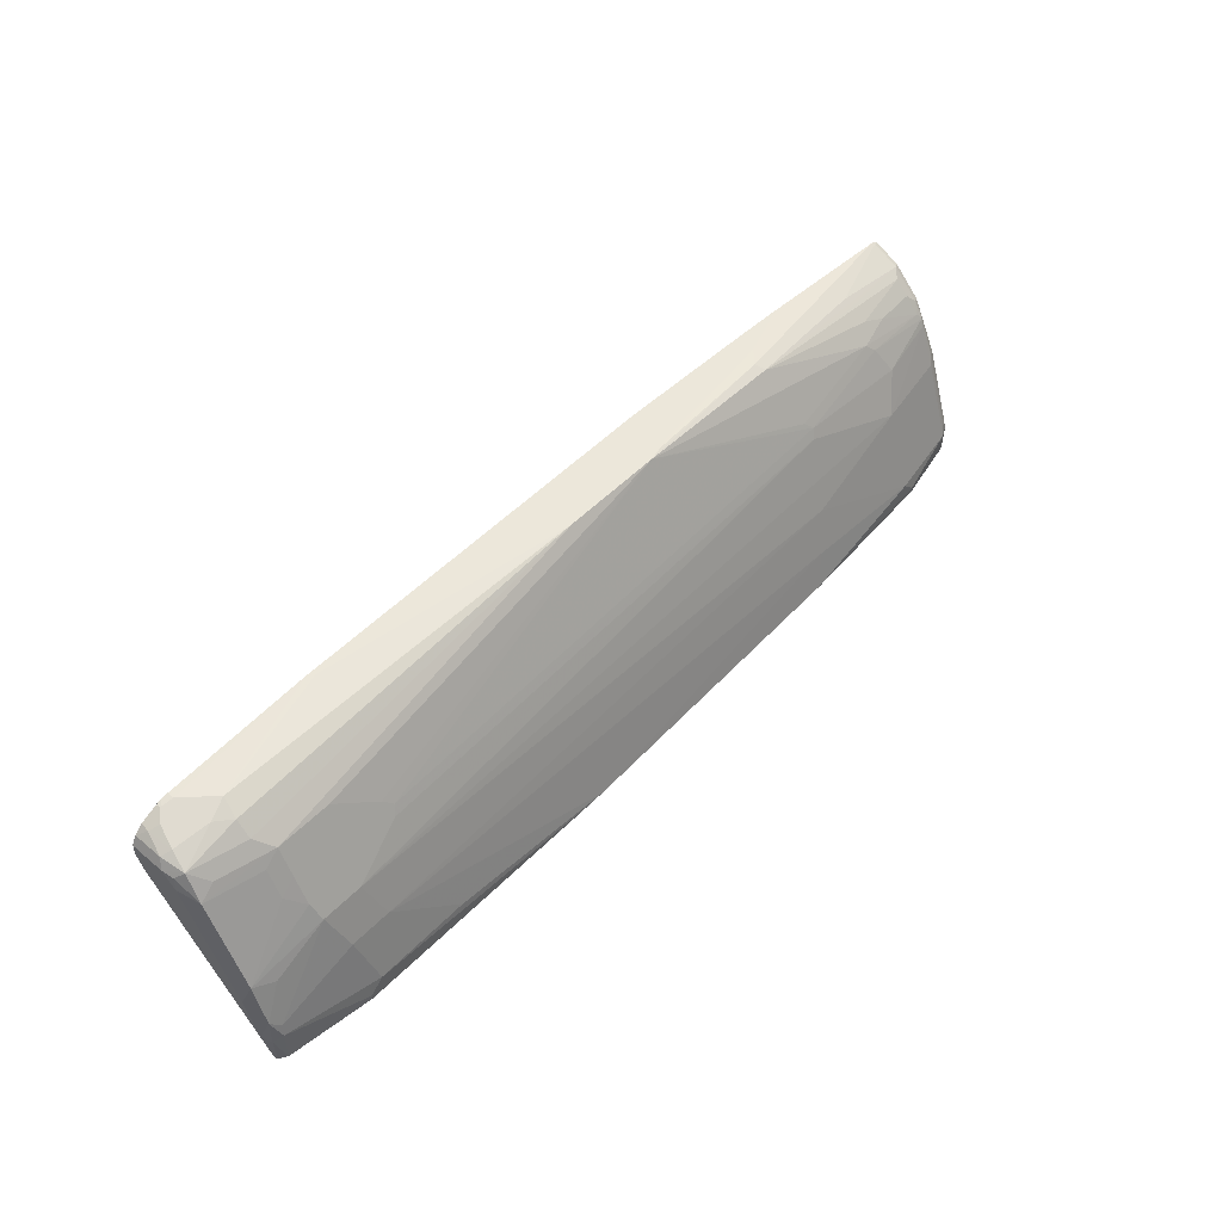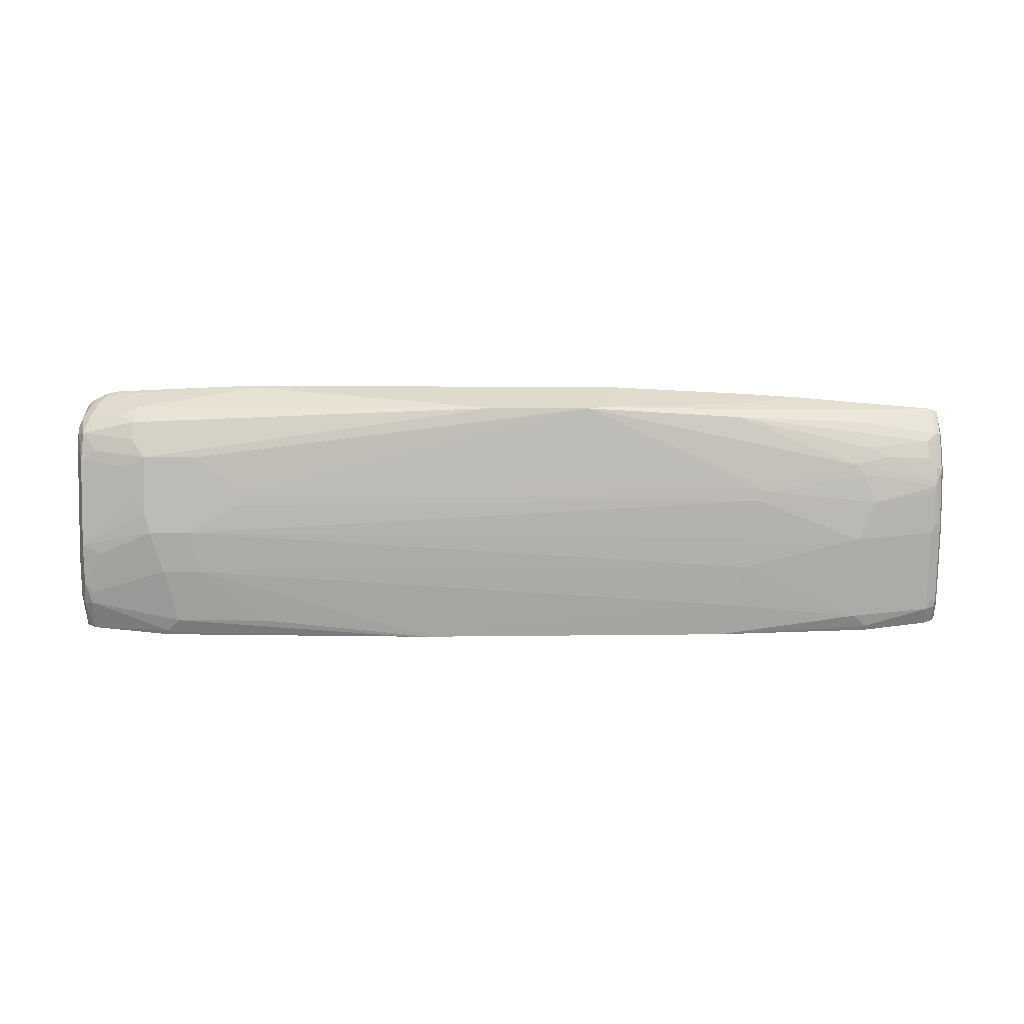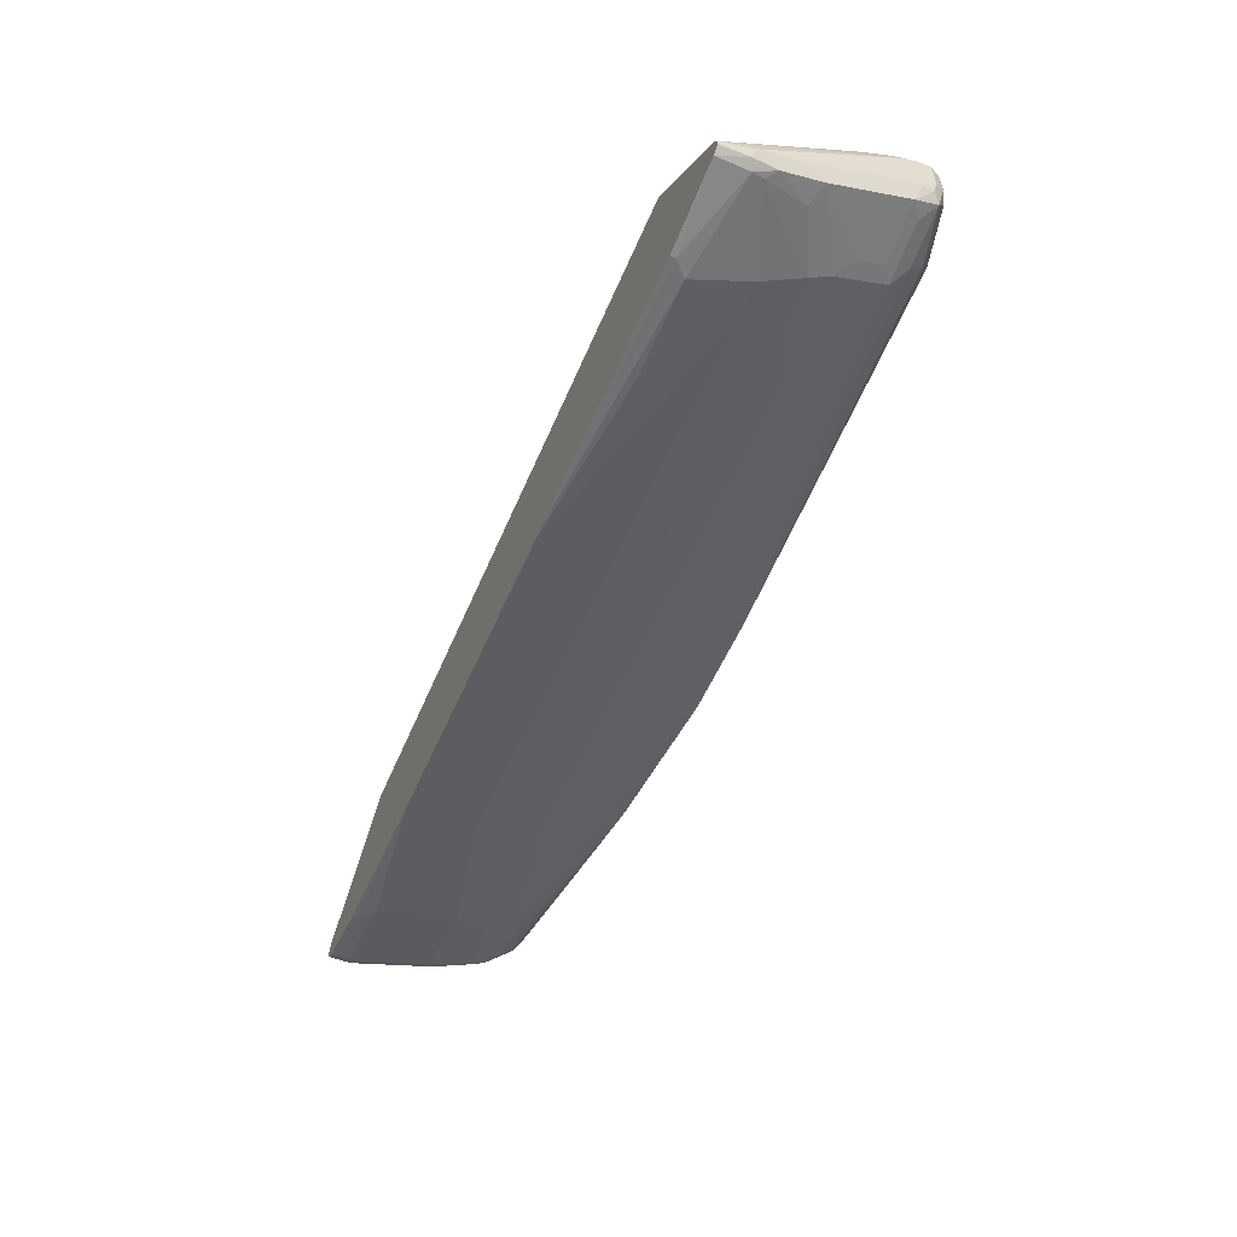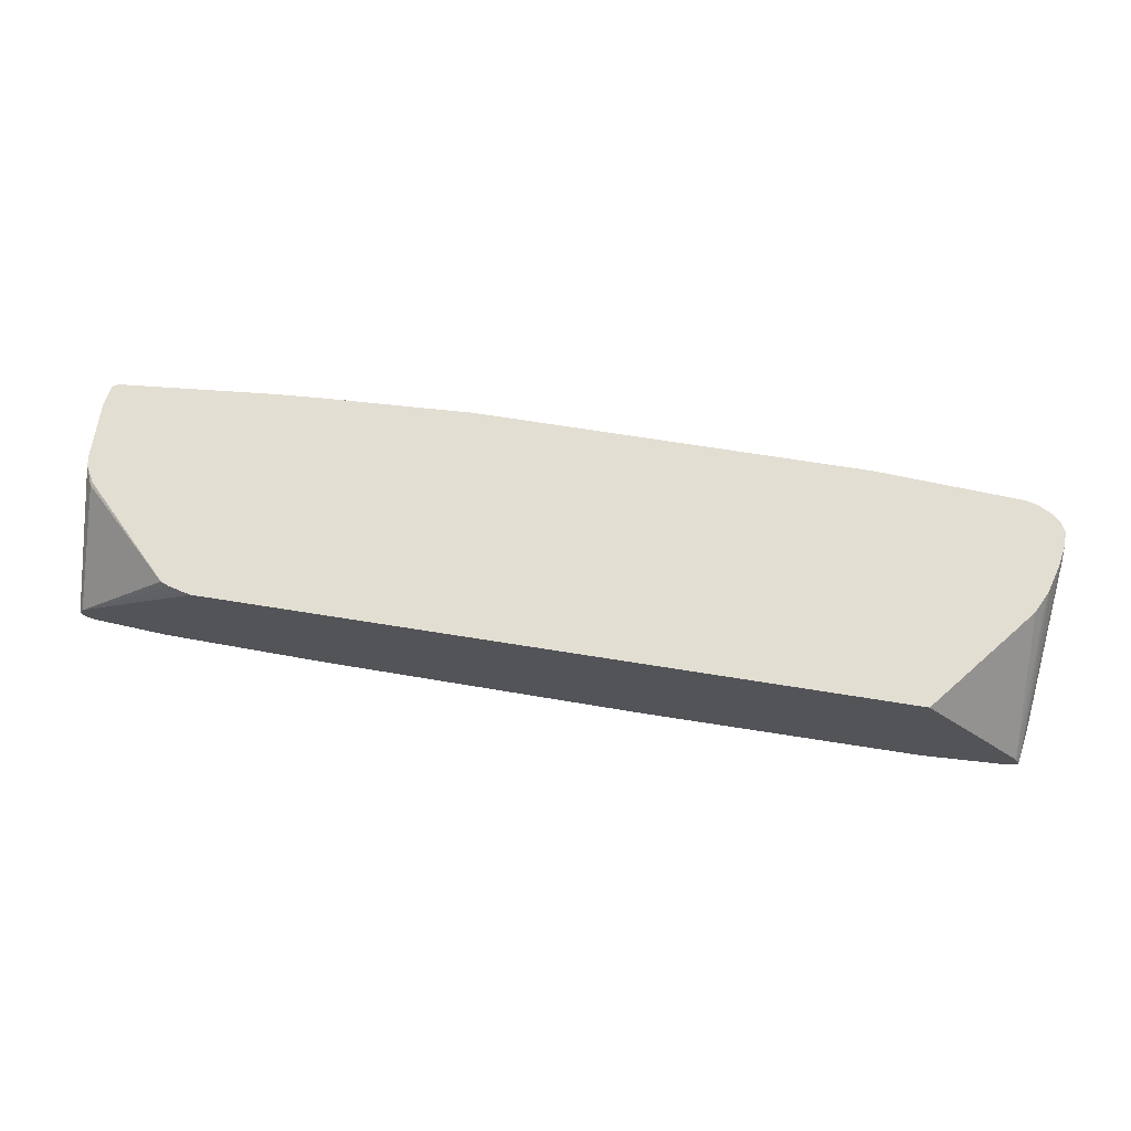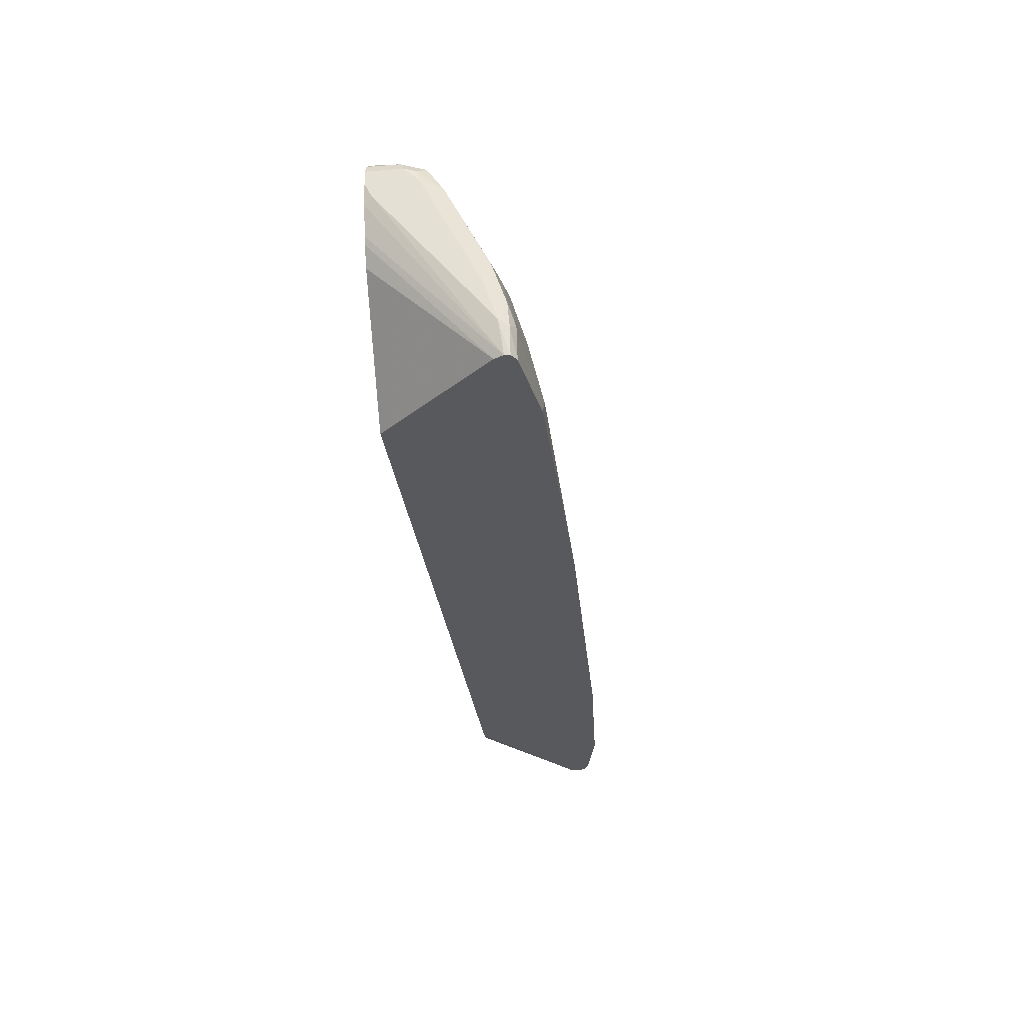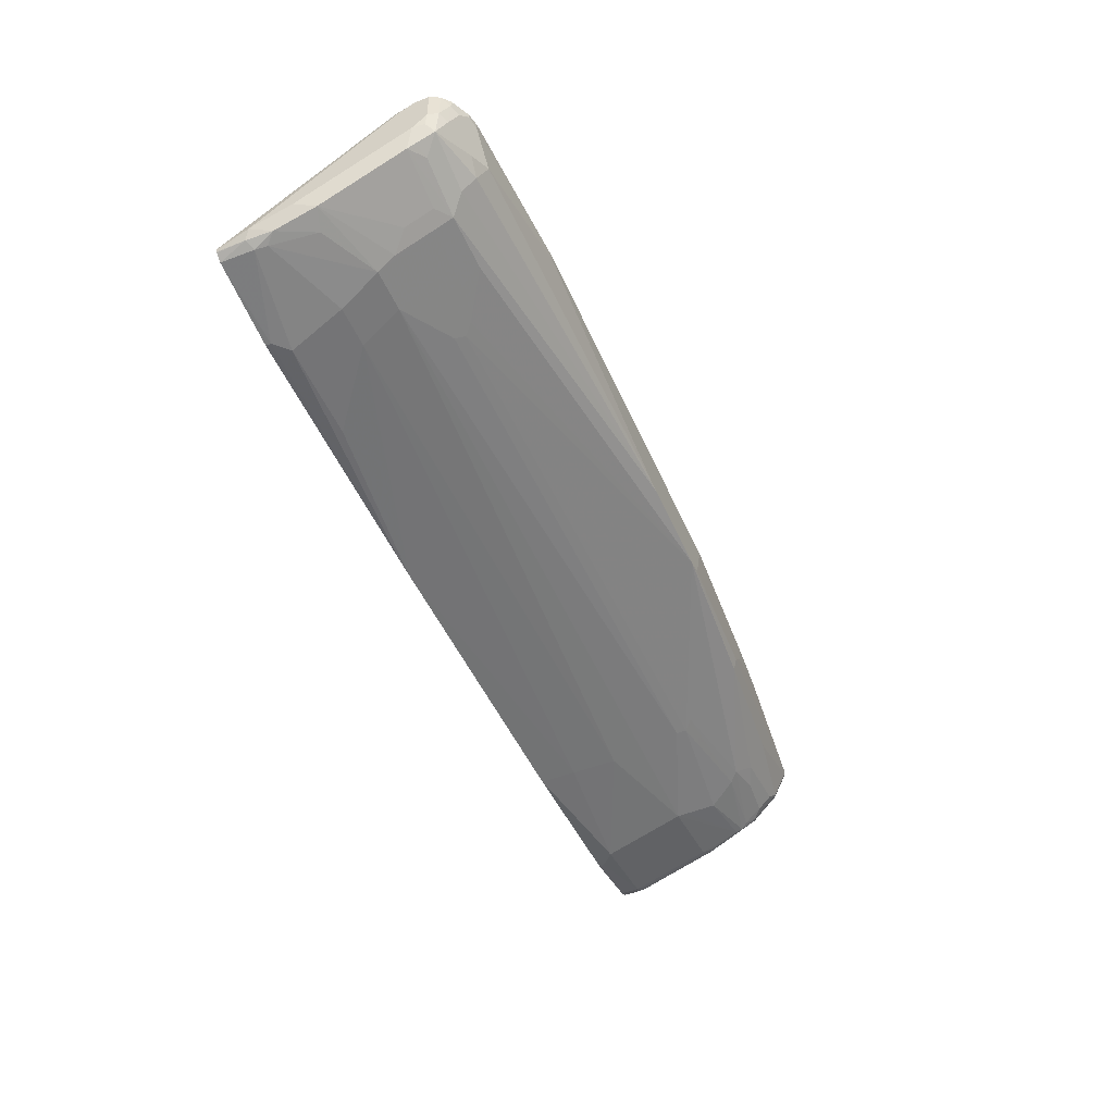
<metadata>
{"format":"obj","ext":"obj","renderer":"f3d","projection":"perspective","resolution":1024,"background":"white","views":[{"elev":50.8,"azim":132.2,"up":"+Y"},{"elev":-57.5,"azim":179.7,"up":"+Z"},{"elev":-54.9,"azim":67.1,"up":"+Z"},{"elev":67.6,"azim":9.2,"up":"+Z"},{"elev":-29.0,"azim":96.6,"up":"+Y"},{"elev":-50.2,"azim":113.3,"up":"+Z"}]}
</metadata>
<code>
v -0.5595 0.3557 -0.09871
v -0.5595 0.3785 -0.09871
v -0.5539 0.3557 -0.1097
v -0.5539 0.3557 -0.08776
v -0.5567 0.4799 0.01371
v -0.5578 0.4952 0.02446
v -0.5595 0.4937 0.01644
v -0.5595 0.4278 -0.08227
v -0.5553 0.3867 -0.107
v -0.5539 0.3785 -0.1097
v -0.5429 0.3557 -0.1152
v -0.5485 0.4717 0.02193
v -0.4003 0.3557 0.02446
v -0.4113 0.358 0.02446
v -0.4278 0.3621 0.02446
v -0.4379 0.3661 0.02446
v -0.5595 0.5101 0.02446
v -0.5459 0.4742 0.02446
v -0.5595 0.4772 -0.06581
v -0.5553 0.4361 -0.09049
v -0.5485 0.4388 -0.09324
v -0.5485 0.3895 -0.1097
v -0.5429 0.3785 -0.1152
v -0.4607 0.3557 -0.1316
v 0.4402 0.3557 0.02446
v -0.5595 0.5759 0.02446
v -0.5595 0.543 -0.03292
v -0.5553 0.5183 -0.0576
v -0.5553 0.4854 -0.07403
v -0.5485 0.4882 -0.07678
v -0.5429 0.4772 -0.08227
v -0.4442 0.3785 -0.1316
v -0.4607 0.362 -0.1316
v -0.4081 0.3557 -0.1348
v 0.5649 0.3557 -0.1097
v 0.5485 0.4882 0.02446
v -0.5553 0.6004 0.02446
v -0.5595 0.5759 -1.695e-05
v -0.5595 0.5595 -0.01646
v -0.5553 0.5677 -0.0247
v -0.5553 0.5512 -0.04114
v -0.547 0.5348 -0.0576
v -0.545 0.5266 -0.06172
v -0.4442 0.4772 -0.09871
v -0.2962 0.4443 -0.1152
v -0.2797 0.3949 -0.1316
v -0.2683 0.3557 -0.143
v 0.5704 0.3557 -0.1207
v 0.5594 0.5101 0.02446
v 0.5539 0.4991 0.02446
v -0.5547 0.6008 0.02446
v -0.5553 0.5841 -0.008239
v -0.5485 0.5869 -0.01097
v -0.5485 0.554 -0.0439
v -0.5409 0.543 -0.05349
v -0.4497 0.554 -0.06034
v -0.4662 0.5211 -0.07678
v -0.4497 0.4882 -0.09324
v -0.3126 0.5266 -0.08227
v 0.4278 0.4937 -0.1152
v 0.4113 0.4443 -0.1316
v 0.1183 0.3557 -0.1513
v 0.5704 0.3557 -0.1261
v 0.5759 0.3949 -0.1152
v 0.5759 0.5595 0.01644
v 0.5718 0.5515 0.02446
v 0.5717 0.551 0.02446
v 0.5626 0.5185 0.02446
v -0.5497 0.6033 0.02446
v -0.5485 0.6033 0.02193
v -0.5375 0.5814 -0.02195
v -0.4497 0.6033 -0.01097
v -0.2852 0.6198 -0.02743
v -0.4388 0.5979 -0.02195
v -0.5375 0.5649 -0.03841
v -0.4827 0.5704 -0.0439
v -0.4388 0.5649 -0.05485
v -0.3071 0.5485 -0.0713
v -0.3181 0.5375 -0.07678
v 0.3564 0.5375 -0.09324
v 0.362 0.5266 -0.09871
v 0.3674 0.5485 -0.08776
v 0.4113 0.5595 -0.08227
v 0.4771 0.4937 -0.1152
v 0.4607 0.4443 -0.1316
v 0.3291 0.3785 -0.1481
v 0.1417 0.3557 -0.1513
v 0.5704 0.3895 -0.1261
v 0.5696 0.3557 -0.127
v 0.5759 0.4443 -0.09871
v 0.5676 0.4196 -0.1234
v 0.5676 0.469 -0.107
v 0.5759 0.5759 0.02446
v -0.5471 0.6046 0.02446
v -0.2797 0.6253 -0.01646
v -0.4442 0.6088 -1.695e-05
v -0.4552 0.5814 -0.03841
v -0.08924 0.6347 -0.03292
v 0.4168 0.5814 -0.0713
v 0.4771 0.5595 -0.08227
v 0.4827 0.5485 -0.08776
v 0.4827 0.5156 -0.1042
v 0.5429 0.4607 -0.1152
v 0.5567 0.4086 -0.1289
v 0.4442 0.3785 -0.1481
v 0.5594 0.3949 -0.1316
v 0.4607 0.362 -0.1481
v 0.4607 0.3557 -0.1481
v 0.5607 0.3557 -0.1329
v 0.5759 0.4772 -0.08227
v 0.5676 0.5677 -0.0576
v 0.5018 0.5348 -0.09049
v 0.5759 0.5924 0.02446
v -0.3662 0.6211 0.02446
v -0.2962 0.6253 -1.695e-05
v -0.1078 0.6347 -0.02881
v 0.0329 0.6347 -0.03292
v 0.4827 0.5814 -0.0713
v 0.5759 0.5759 -0.03292
v 0.5732 0.5896 -0.03017
v 0.5018 0.5677 -0.07403
v 0.5485 0.5814 -0.05485
v 0.5621 0.5787 -0.05212
v 0.5649 0.5979 -0.03841
v 0.5759 0.5924 -0.01646
v 0.5704 0.6033 0.02446
v -0.3042 0.6253 0.02446
v -0.1128 0.6347 -0.01646
v -0.1096 0.6347 -0.02527
v 0.04746 0.6347 -0.03105
v 0.4936 0.6253 -0.01646
v 0.4991 0.6143 -0.03841
v 0.4991 0.5979 -0.05485
v 0.5594 0.6088 -0.01646
v 0.5704 0.6033 -0.01097
v 0.5182 0.617 -0.0247
v 0.5621 0.6116 0.01371
v 0.5605 0.6124 0.02446
v -0.1254 0.6347 0.02446
v 0.3432 0.6347 0.01877
v 0.51 0.6253 -1.695e-05
v 0.5074 0.6225 -0.01373
v 0.3498 0.6347 0.02446
v 0.5511 0.617 0.008222
v 0.5403 0.6225 0.0192
v 0.5411 0.6221 0.02446
v 0.5265 0.6253 0.01644
v 0.5265 0.6253 0.02446
v 0.5349 0.6236 0.02446
f 82 98 99
f 82 99 83
f 80 98 82
f 79 98 80
f 78 98 79
f 77 98 78
f 72 96 73
f 73 77 97
f 73 98 77
f 71 74 73
f 73 95 98
f 71 73 97
f 71 97 76
f 83 99 118
f 76 97 77
f 83 118 100
f 90 92 110
f 84 101 102
f 91 104 103
f 71 76 75
f 91 103 92
f 91 106 104
f 88 106 91
f 88 109 106
f 88 89 109
f 87 107 108
f 87 105 107
f 85 106 105
f 85 104 106
f 84 104 85
f 84 103 104
f 84 92 103
f 84 102 92
f 84 100 101
f 70 96 72
f 59 79 80
f 70 95 73
f 60 85 61
f 60 84 85
f 60 100 84
f 60 83 100
f 60 82 83
f 60 80 82
f 61 85 105
f 60 81 80
f 59 80 81
f 57 59 58
f 57 79 59
f 56 79 57
f 92 111 119
f 56 78 79
f 59 81 60
f 61 105 86
f 61 86 62
f 62 86 105
f 70 94 95
f 69 94 70
f 65 93 66
f 64 92 90
f 64 91 92
f 64 88 91
f 64 93 65
f 64 113 93
f 64 125 113
f 64 119 125
f 64 110 119
f 64 90 110
f 63 89 88
f 63 88 64
f 62 105 87
f 70 73 96
f 92 119 110
f 137 144 145
f 92 112 111
f 130 140 131
f 127 139 128
f 126 135 137
f 126 137 138
f 124 136 134
f 124 132 136
f 131 141 142
f 124 133 132
f 124 134 135
f 122 124 123
f 120 124 125
f 119 120 125
f 118 124 122
f 118 133 124
f 124 135 125
f 131 142 136
f 131 136 132
f 131 140 143
f 56 77 78
f 145 149 146
f 145 148 149
f 145 147 148
f 143 148 147
f 141 143 147
f 141 147 145
f 137 146 138
f 137 145 146
f 134 145 144
f 134 142 145
f 134 136 142
f 134 137 135
f 134 144 137
f 131 143 141
f 117 133 118
f 92 102 112
f 117 132 133
f 117 130 131
f 100 118 101
f 98 118 99
f 98 117 118
f 98 130 117
f 98 140 130
f 98 143 140
f 101 118 121
f 98 139 143
f 98 129 128
f 98 116 129
f 95 116 98
f 95 115 116
f 94 115 95
f 94 114 115
f 98 128 139
f 101 121 112
f 101 112 102
f 105 106 107
f 115 129 116
f 115 128 129
f 115 127 128
f 114 127 115
f 113 135 126
f 113 125 135
f 111 124 120
f 111 123 124
f 111 122 123
f 111 118 122
f 111 121 118
f 111 112 121
f 111 120 119
f 107 109 108
f 106 109 107
f 117 131 132
f 55 77 56
f 141 145 142
f 55 75 76
f 6 67 66
f 6 68 67
f 6 49 68
f 6 50 49
f 6 36 50
f 6 25 36
f 6 66 93
f 6 13 25
f 6 15 14
f 6 16 15
f 6 18 16
f 6 12 18
f 6 17 7
f 5 12 6
f 6 14 13
f 6 93 113
f 6 113 126
f 6 126 138
f 8 20 9
f 8 19 20
f 6 26 17
f 6 37 26
f 6 51 37
f 6 69 51
f 6 94 69
f 6 114 94
f 6 127 114
f 6 139 127
f 6 143 139
f 6 148 143
f 6 149 148
f 6 146 149
f 6 138 146
f 4 16 12
f 9 20 30
f 4 15 16
f 4 13 14
f 1 63 48
f 1 89 63
f 1 109 89
f 1 108 109
f 1 87 108
f 1 62 87
f 1 48 35
f 1 47 62
f 55 76 77
f 1 24 34
f 1 11 24
f 1 3 11
f 1 10 3
f 1 2 10
f 1 34 47
f 1 35 25
f 1 25 13
f 1 13 4
f 4 12 5
f 3 23 11
f 3 10 23
f 2 9 10
f 2 8 9
f 1 8 2
f 1 19 8
f 1 27 19
f 1 39 27
f 1 26 38
f 1 17 26
f 1 7 17
f 1 6 7
f 1 5 6
f 1 4 5
f 4 14 15
f 9 30 21
f 1 38 39
f 9 22 10
f 45 60 61
f 44 60 45
f 44 59 60
f 44 58 59
f 43 58 44
f 43 57 58
f 45 61 46
f 42 57 43
f 42 55 56
f 42 54 55
f 41 54 42
f 40 54 41
f 40 53 54
f 40 52 53
f 42 56 57
f 46 61 62
f 46 62 47
f 48 63 64
f 9 21 22
f 54 75 55
f 54 71 75
f 53 74 71
f 53 73 74
f 53 72 73
f 53 70 72
f 53 71 54
f 51 53 52
f 51 70 53
f 51 69 70
f 48 68 49
f 48 67 68
f 48 65 66
f 48 64 65
f 38 40 39
f 38 52 40
f 48 66 67
f 37 51 52
f 25 35 36
f 24 33 34
f 23 32 33
f 23 31 32
f 21 23 22
f 21 31 23
f 21 30 31
f 19 29 20
f 19 28 29
f 19 27 28
f 12 16 18
f 11 33 24
f 11 23 33
f 37 52 38
f 10 22 23
f 26 37 38
f 27 39 40
f 20 29 30
f 27 41 28
f 35 50 36
f 35 49 50
f 27 40 41
f 35 48 49
f 33 47 34
f 32 47 33
f 32 45 46
f 32 44 45
f 32 46 47
f 31 43 44
f 28 41 42
f 30 43 31
f 30 42 43
f 28 42 29
f 31 44 32
f 29 42 30

</code>
